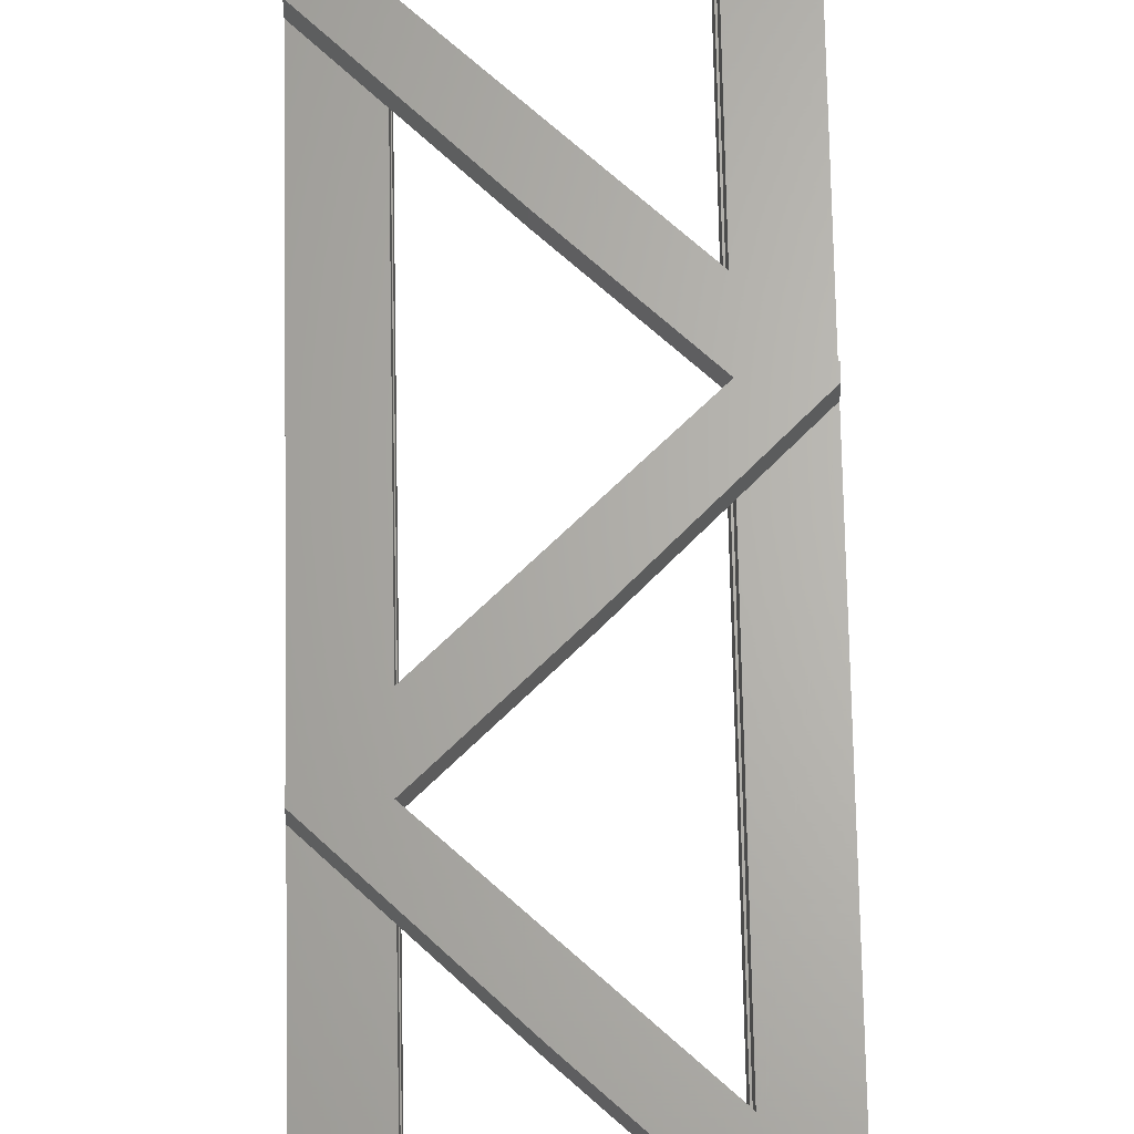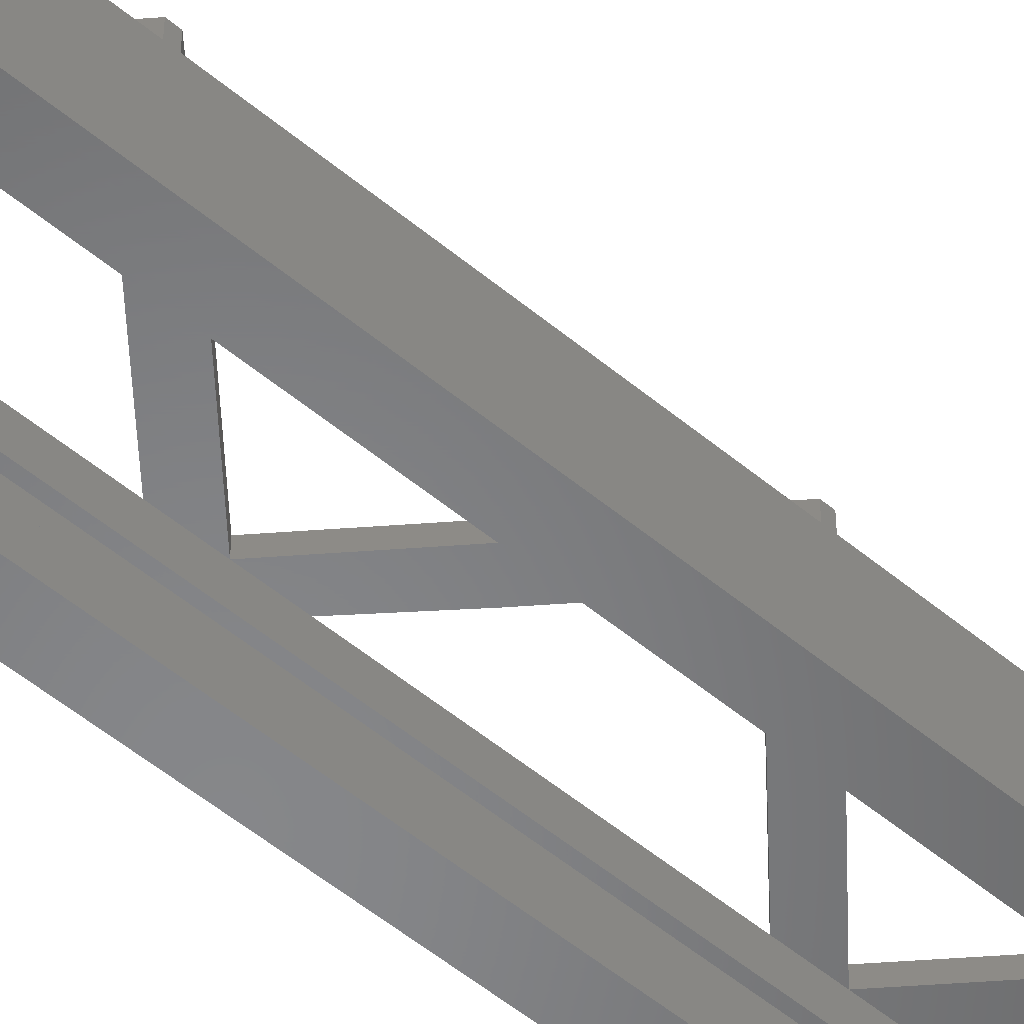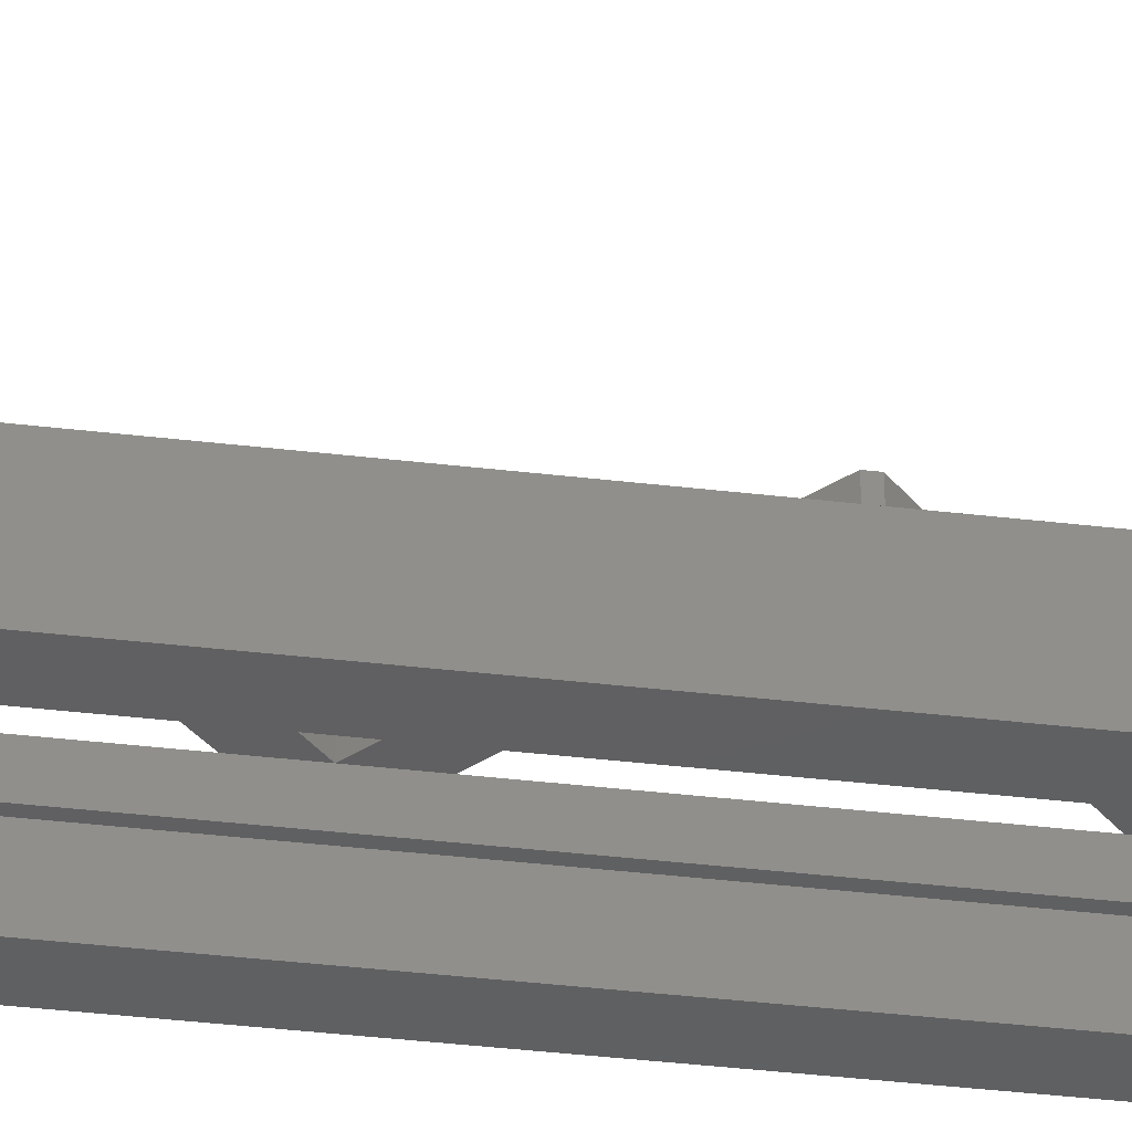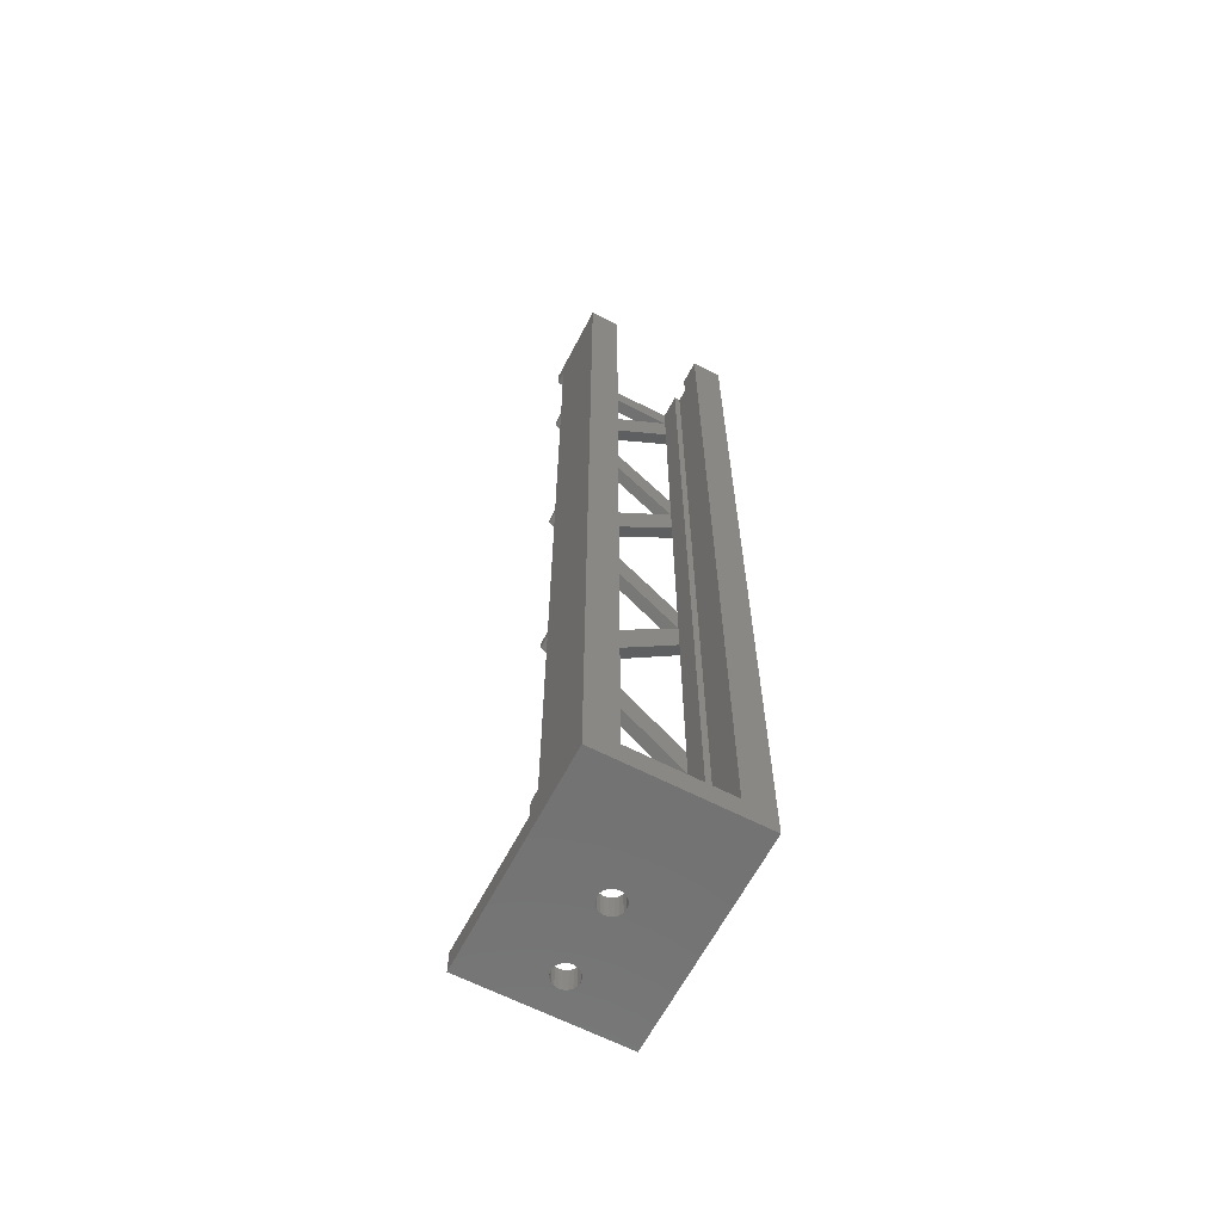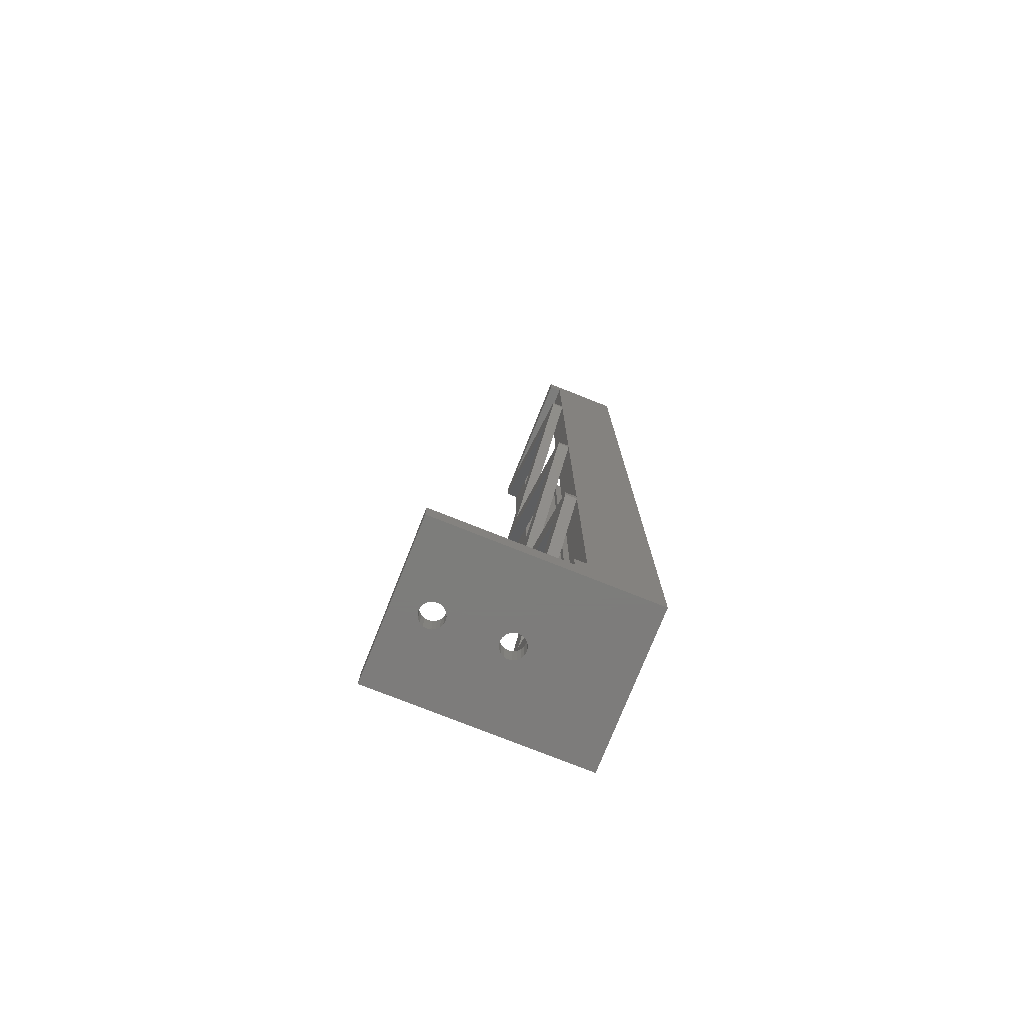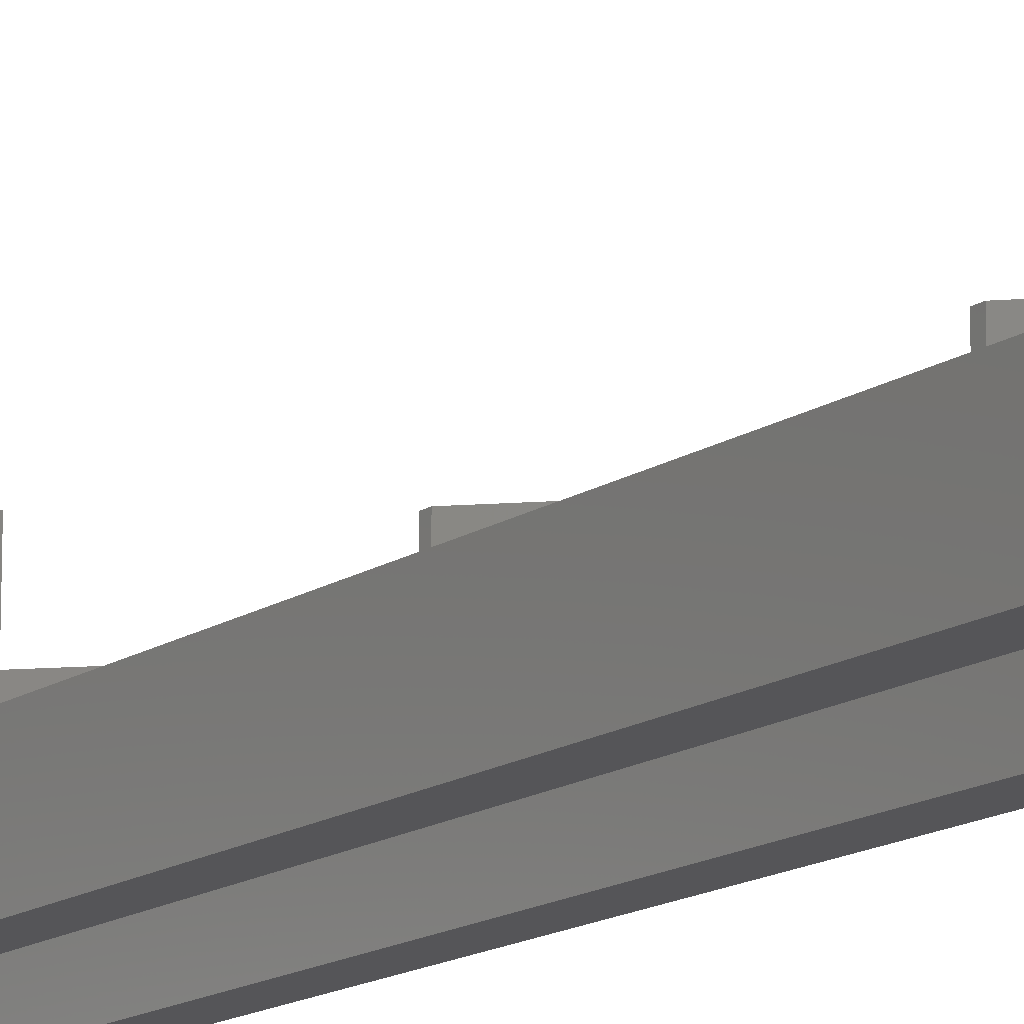
<metadata>
{"format":"stl","ext":"stl","renderer":"f3d","projection":"perspective","resolution":1024,"background":"white","views":[{"elev":65.3,"azim":178.9,"up":"+Y"},{"elev":-53.7,"azim":48.4,"up":"+Y"},{"elev":-40.9,"azim":-98.1,"up":"+Y"},{"elev":-63.8,"azim":-27.5,"up":"+Z"},{"elev":-76.4,"azim":-111.7,"up":"+Z"},{"elev":-14.4,"azim":-34.4,"up":"+Y"}]}
</metadata>
<code>
# stl→obj: 191 verts, 418 faces
v -2 -2 76.5
v -2 3.8 74.5
v -2 -2 -2
v -2 4.8 76.5
v -2 4.8 74.5
v -2 4.8 64.37
v -2 3.8 63.84
v -2 3.8 64.37
v -2 4.8 63.84
v -2 4.8 43.37
v -2 3.8 42.84
v -2 3.8 43.37
v -2 4.8 42.84
v -2 4.8 22.37
v -2 3.8 21.63
v -2 3.8 22.37
v -2 4.8 21.63
v -2 4.8 0
v -2 15.8 -2
v -2 3.8 1.567
v -2 4.8 1.567
v -2 15.8 0
v 0.5 1.8 76.5
v 0 1.8 0
v 0.5 1.8 0
v 0 1.8 76.5
v 0 0 76.5
v 0.5 0 0
v 0 0 0
v 0.5 0 76.5
v 8.5 0 76.5
v 8.5 -2 0
v 8.5 -2 76.5
v 8.5 0 0
v 9 0 0
v 9 0 76.5
v 9 1.8 76.5
v 9 1.8 0
v 8.5 1.8 0
v 8.5 1.8 76.5
v 8.5 3.8 8.607
v 11 3.8 0
v 8.5 3.8 0
v 11 3.8 10.93
v 0.5 -2 76.5
v 0.5 -2 0
v 3.549 13.11 -2
v 3.691 13.39 -2
v 3.912 13.61 -2
v 4.191 13.75 -2
v 11 15.8 -2
v 3.5 12.8 -2
v 4.5 13.8 -2
v 4.809 13.75 -2
v 5.088 13.61 -2
v 5.309 13.39 -2
v 5.451 13.11 -2
v 5.5 12.8 -2
v 5.5 6.8 -2
v 3.691 6.212 -2
v 11 -2 -2
v 3.549 6.491 -2
v 3.5 6.8 -2
v 3.912 5.991 -2
v 4.191 5.849 -2
v 4.5 5.8 -2
v 4.809 5.849 -2
v 5.088 5.991 -2
v 5.309 6.212 -2
v 5.451 6.491 -2
v 3.549 12.49 -2
v 3.549 7.109 -2
v 3.691 12.21 -2
v 3.691 7.388 -2
v 3.912 11.99 -2
v 3.912 7.609 -2
v 4.191 11.85 -2
v 4.191 7.751 -2
v 4.5 11.8 -2
v 4.5 7.8 -2
v 4.809 11.85 -2
v 4.809 7.751 -2
v 5.088 11.99 -2
v 5.088 7.609 -2
v 5.309 12.21 -2
v 5.309 7.388 -2
v 5.451 12.49 -2
v 5.451 7.109 -2
v 11 15.8 0
v 5.5 12.8 0
v 5.451 12.49 0
v 5.451 13.11 0
v 5.309 13.39 0
v 5.088 13.61 0
v 4.809 13.75 0
v 4.5 13.8 0
v 4.191 13.75 0
v 3.912 13.61 0
v 3.691 13.39 0
v 3.549 13.11 0
v 3.5 12.8 0
v 3.549 12.49 0
v 3.691 12.21 0
v 3.912 11.99 0
v 4.191 11.85 0
v 4.5 11.8 0
v 4.809 11.85 0
v 5.088 11.99 0
v 5.309 12.21 0
v 5.5 6.8 0
v 5.451 6.491 0
v 5.451 7.109 0
v 5.309 7.388 0
v 5.088 7.609 0
v 4.809 7.751 0
v 4.5 7.8 0
v 4.191 7.751 0
v 3.912 7.609 0
v 3.691 7.388 0
v 3.549 7.109 0
v 3.5 6.8 0
v 3.549 6.491 0
v 3.691 6.212 0
v 3.912 5.991 0
v 4.191 5.849 0
v 4.5 5.8 0
v 4.809 5.849 0
v 5.088 5.991 0
v 5.309 6.212 0
v 8.5 3.8 14.28
v 0.5 3.8 19.22
v 8.5 3.8 11.5
v 0.5 3.8 22
v 8.5 3.8 35.28
v 3.793 3.8 37.04
v 8.5 3.8 32.5
v 0.5 3.8 43
v 0.5 3.8 40.34
v 8.5 3.8 56.28
v 3.793 3.8 58.04
v 8.5 3.8 53.5
v 0.5 3.8 64
v 0.5 3.8 61.34
v 5.207 3.8 26.54
v 0.5 3.8 24.78
v 8.5 3.8 29.84
v 0.5 3.8 1.163
v 0.5 3.8 0
v -0.75 3.8 0
v 0.5 3.8 45.78
v 11 3.8 74.13
v 11 3.8 53.87
v 8.5 3.8 71.72
v 11 3.8 53.34
v 11 3.8 32.87
v 8.5 3.8 50.84
v 0.5 3.8 3.893
v 11 3.8 32.34
v 11 3.8 11.87
v 8.5 4.8 74.5
v -0.75 4.8 0
v 0.5 4.8 1.163
v 8.5 4.8 8.607
v 3.793 4.8 6.957
v 8.5 4.8 11.5
v 11 4.8 10.93
v 11 4.8 11.87
v 0.5 4.8 22
v 5.207 4.8 26.54
v 8.5 4.8 32.5
v 11 4.8 32.34
v 11 4.8 32.87
v 3.793 4.8 37.04
v 0.5 4.8 43
v 5.207 4.8 47.54
v 8.5 4.8 53.5
v 11 4.8 53.34
v 11 4.8 53.87
v 3.793 4.8 58.04
v 0.5 4.8 64
v 11 4.8 74.13
v 11 4.8 76.5
v 0.5 3.8 66.78
v 8.5 3.8 74.5
v 5.207 3.8 47.54
v 3.793 3.8 6.957
v 0.5 3.8 76.5
v 0.5 3.8 74.5
v 11 -2 76.5
v -2 3.8 0
v 8.5 3.8 76.5
f 1 2 3
f 2 1 4
f 2 4 5
f 6 7 8
f 7 6 9
f 10 11 12
f 11 10 13
f 14 15 16
f 15 14 17
f 3 18 19
f 18 3 20
f 20 3 2
f 20 2 8
f 20 8 7
f 20 7 12
f 20 12 11
f 20 11 16
f 20 16 15
f 18 20 21
f 19 18 22
f 23 24 25
f 24 23 26
f 27 28 29
f 28 27 30
f 31 32 33
f 32 31 34
f 31 35 34
f 35 31 36
f 37 35 36
f 35 37 38
f 37 39 38
f 39 37 40
f 41 42 43
f 42 41 44
f 24 27 29
f 27 24 26
f 28 45 46
f 45 28 30
f 19 47 3
f 47 19 48
f 48 19 49
f 49 19 50
f 50 19 51
f 3 47 52
f 50 51 53
f 53 51 54
f 54 51 55
f 55 51 56
f 56 51 57
f 57 51 58
f 58 51 59
f 3 60 61
f 60 3 62
f 62 3 63
f 63 3 52
f 61 60 64
f 61 64 65
f 61 65 66
f 61 66 67
f 61 67 68
f 61 68 69
f 61 69 70
f 61 70 59
f 61 59 51
f 71 63 52
f 63 71 72
f 72 71 73
f 72 73 74
f 74 73 75
f 74 75 76
f 76 75 77
f 76 77 78
f 78 77 79
f 78 79 80
f 80 79 81
f 80 81 82
f 82 81 83
f 82 83 84
f 84 83 85
f 84 85 86
f 86 85 87
f 86 87 88
f 88 87 58
f 88 58 59
f 22 51 19
f 51 22 89
f 90 87 91
f 87 90 58
f 92 58 90
f 58 92 57
f 93 57 92
f 57 93 56
f 93 55 56
f 55 93 94
f 94 54 55
f 54 94 95
f 95 53 54
f 53 95 96
f 96 50 53
f 50 96 97
f 97 49 50
f 49 97 98
f 98 48 49
f 48 98 99
f 48 100 47
f 100 48 99
f 47 101 52
f 101 47 100
f 52 102 71
f 102 52 101
f 71 103 73
f 103 71 102
f 103 75 73
f 75 103 104
f 104 77 75
f 77 104 105
f 105 79 77
f 79 105 106
f 106 81 79
f 81 106 107
f 107 83 81
f 83 107 108
f 109 83 108
f 83 109 85
f 91 85 109
f 85 91 87
f 110 70 111
f 70 110 59
f 112 59 110
f 59 112 88
f 113 88 112
f 88 113 86
f 114 86 113
f 86 114 84
f 114 82 84
f 82 114 115
f 115 80 82
f 80 115 116
f 116 78 80
f 78 116 117
f 117 76 78
f 76 117 118
f 118 74 76
f 74 118 119
f 74 120 72
f 120 74 119
f 72 121 63
f 121 72 120
f 63 122 62
f 122 63 121
f 62 123 60
f 123 62 122
f 60 124 64
f 124 60 123
f 124 65 64
f 65 124 125
f 125 66 65
f 66 125 126
f 126 67 66
f 67 126 127
f 127 68 67
f 68 127 128
f 129 68 128
f 68 129 69
f 111 69 129
f 69 111 70
f 130 131 132
f 131 130 133
f 134 135 136
f 135 134 137
f 135 137 138
f 139 140 141
f 140 139 142
f 140 142 143
f 144 145 133
f 145 144 136
f 136 144 146
f 147 148 149
f 7 150 12
f 150 7 143
f 139 151 152
f 151 139 153
f 11 145 16
f 145 11 138
f 134 154 155
f 154 134 156
f 15 157 20
f 157 15 131
f 130 158 159
f 158 130 146
f 4 160 5
f 21 161 18
f 161 21 162
f 162 21 163
f 163 21 164
f 163 164 165
f 163 165 166
f 166 165 167
f 167 165 17
f 167 17 168
f 168 17 14
f 168 14 169
f 169 14 170
f 169 170 171
f 171 170 172
f 172 170 173
f 172 173 174
f 174 173 13
f 174 13 10
f 174 10 175
f 175 10 176
f 175 176 177
f 177 176 178
f 178 176 179
f 178 179 180
f 180 179 9
f 180 9 6
f 180 6 181
f 181 6 160
f 181 160 182
f 182 160 4
f 183 6 8
f 6 183 160
f 160 183 184
f 181 142 180
f 142 181 153
f 153 181 151
f 179 7 9
f 7 179 143
f 143 179 140
f 139 180 142
f 180 139 178
f 178 139 152
f 176 140 179
f 140 176 141
f 177 185 175
f 185 177 156
f 156 177 154
f 175 137 174
f 137 175 185
f 150 10 12
f 10 150 176
f 176 150 141
f 173 11 13
f 11 173 138
f 138 173 135
f 134 174 137
f 174 134 172
f 172 134 155
f 170 135 173
f 135 170 136
f 171 144 169
f 144 171 146
f 146 171 158
f 145 14 16
f 14 145 170
f 170 145 136
f 165 15 17
f 15 165 131
f 131 165 132
f 130 168 133
f 168 130 167
f 167 130 159
f 166 41 163
f 41 166 44
f 148 161 149
f 32 28 46
f 28 32 25
f 25 32 148
f 148 32 123
f 148 123 122
f 148 122 121
f 123 32 124
f 124 32 125
f 125 32 126
f 126 32 127
f 127 32 128
f 128 32 129
f 129 32 111
f 111 32 110
f 110 32 90
f 35 39 34
f 39 35 38
f 161 22 18
f 22 161 99
f 22 99 98
f 22 98 97
f 22 97 89
f 99 161 100
f 100 161 148
f 100 148 101
f 101 148 121
f 89 97 96
f 89 96 95
f 89 95 94
f 89 94 93
f 89 93 92
f 89 92 90
f 89 90 43
f 43 90 32
f 43 32 34
f 43 34 39
f 89 43 42
f 120 101 121
f 101 120 102
f 102 120 119
f 102 119 103
f 103 119 118
f 103 118 104
f 104 118 117
f 104 117 105
f 105 117 116
f 105 116 106
f 106 116 115
f 106 115 107
f 107 115 114
f 107 114 108
f 108 114 113
f 108 113 109
f 109 113 112
f 109 112 91
f 91 112 110
f 91 110 90
f 28 24 29
f 24 28 25
f 41 157 147
f 157 41 186
f 186 41 132
f 163 147 162
f 147 163 41
f 162 149 161
f 149 162 147
f 148 23 25
f 23 148 187
f 187 148 147
f 187 147 157
f 187 157 131
f 187 131 133
f 187 133 145
f 187 145 138
f 187 138 137
f 187 137 150
f 187 150 143
f 187 143 142
f 187 142 183
f 187 183 188
f 61 42 189
f 42 61 51
f 42 51 89
f 166 159 44
f 159 166 167
f 171 155 158
f 155 171 172
f 177 152 154
f 152 177 178
f 189 151 182
f 151 189 42
f 151 42 44
f 151 44 159
f 151 159 158
f 151 158 155
f 151 155 154
f 151 154 152
f 182 151 181
f 61 32 3
f 32 61 189
f 32 189 33
f 3 46 1
f 46 3 32
f 1 46 45
f 149 18 190
f 18 149 161
f 153 183 142
f 183 153 184
f 191 39 40
f 39 191 43
f 43 191 184
f 43 184 153
f 43 153 139
f 43 139 141
f 43 141 156
f 43 156 134
f 43 134 136
f 43 136 146
f 43 146 130
f 43 130 132
f 43 132 41
f 185 150 137
f 150 185 141
f 141 185 156
f 157 21 20
f 21 157 164
f 164 157 186
f 132 164 186
f 164 132 165
f 169 133 168
f 133 169 144
f 45 4 1
f 4 45 27
f 27 45 30
f 37 191 40
f 189 31 33
f 31 189 36
f 36 189 37
f 4 187 182
f 187 4 26
f 26 4 27
f 187 26 23
f 182 187 191
f 182 191 37
f 182 37 189
f 160 2 5
f 2 160 188
f 188 160 184
f 191 188 184
f 188 191 187
f 2 183 8
f 183 2 188

</code>
